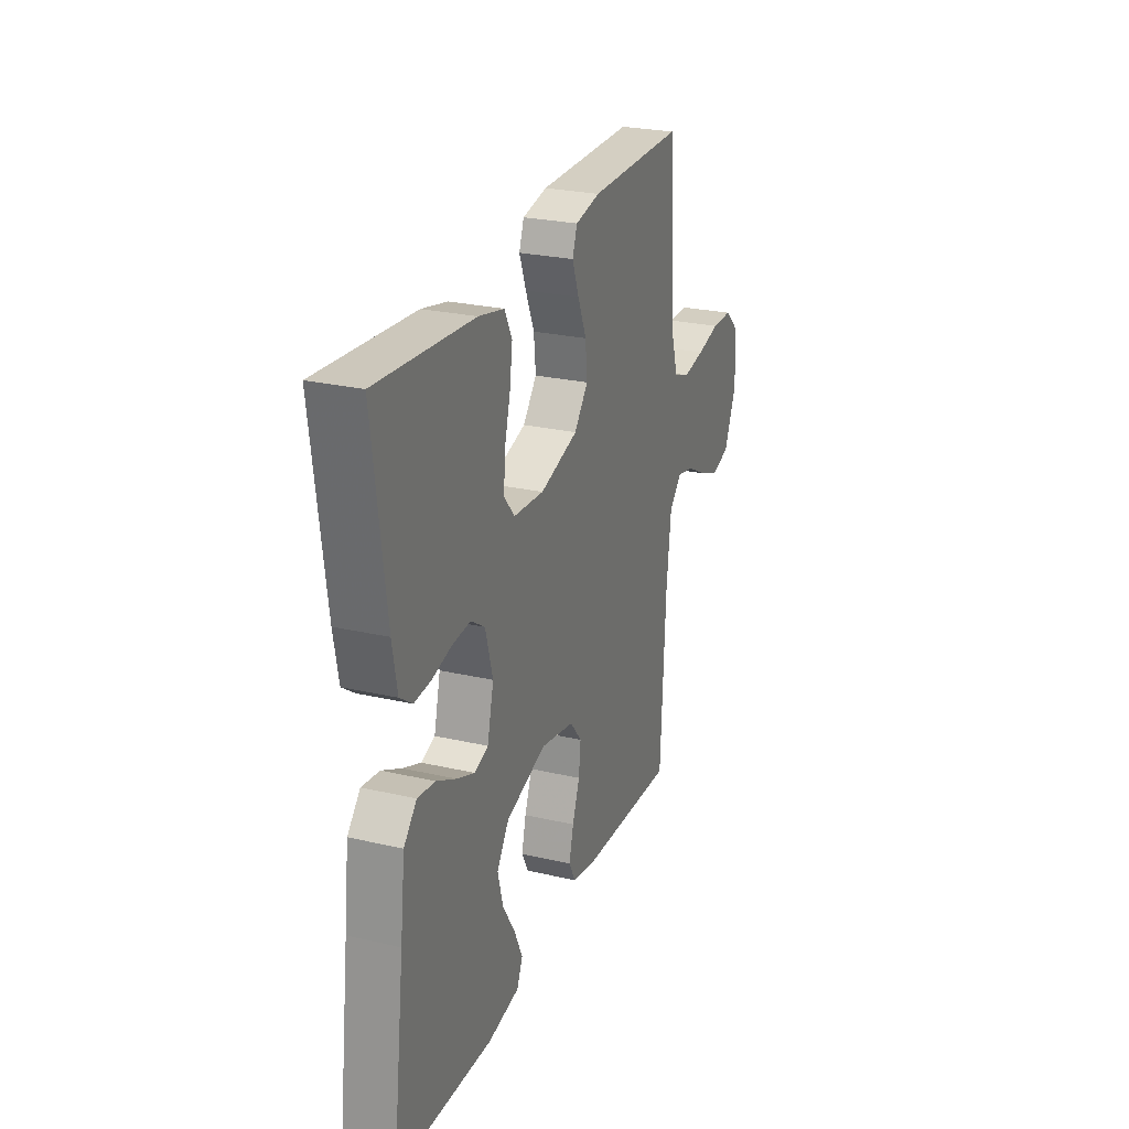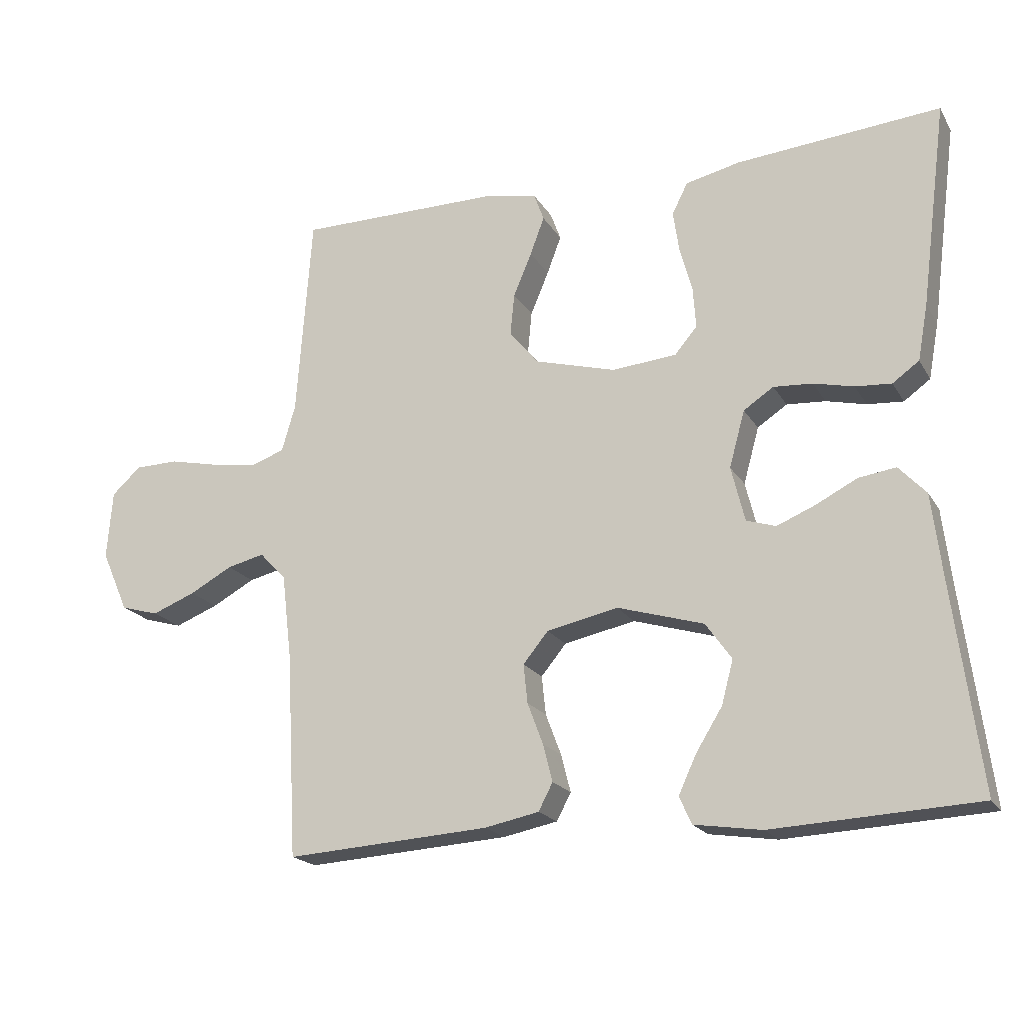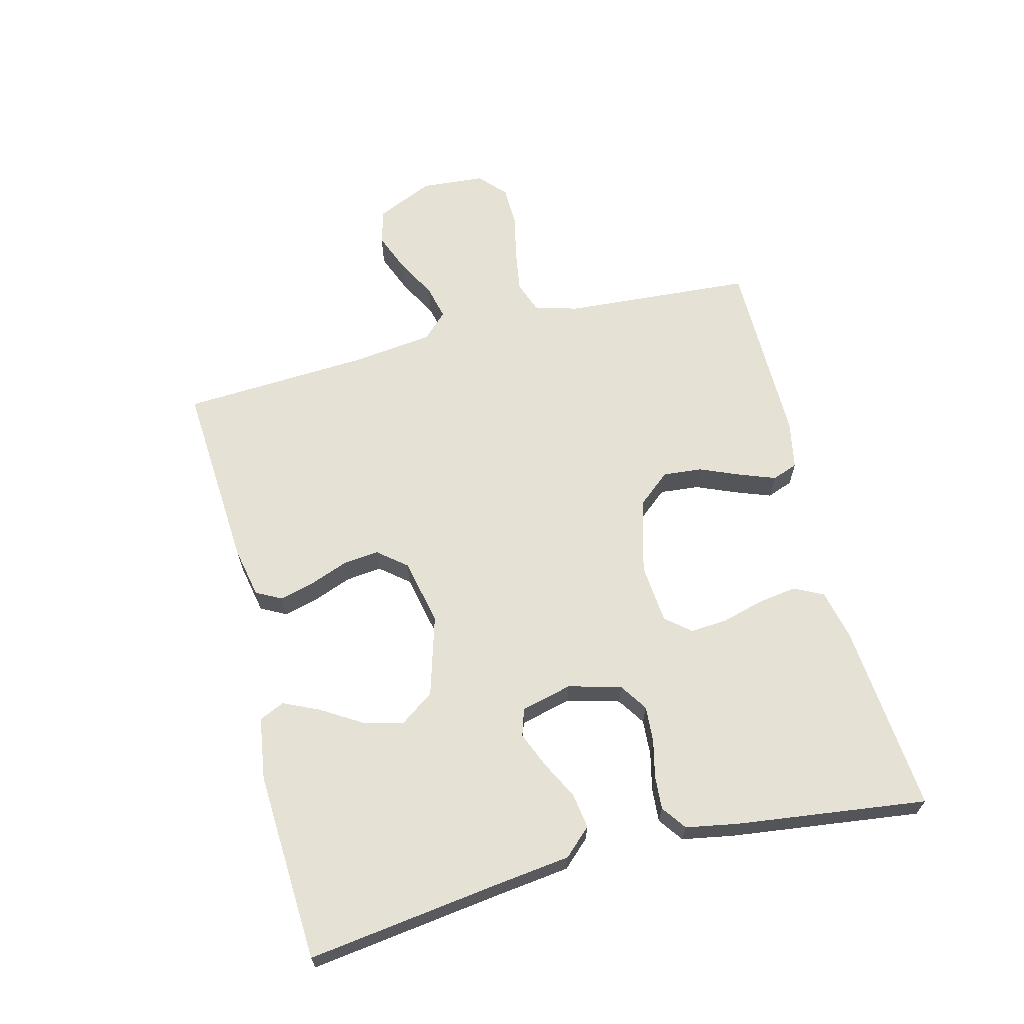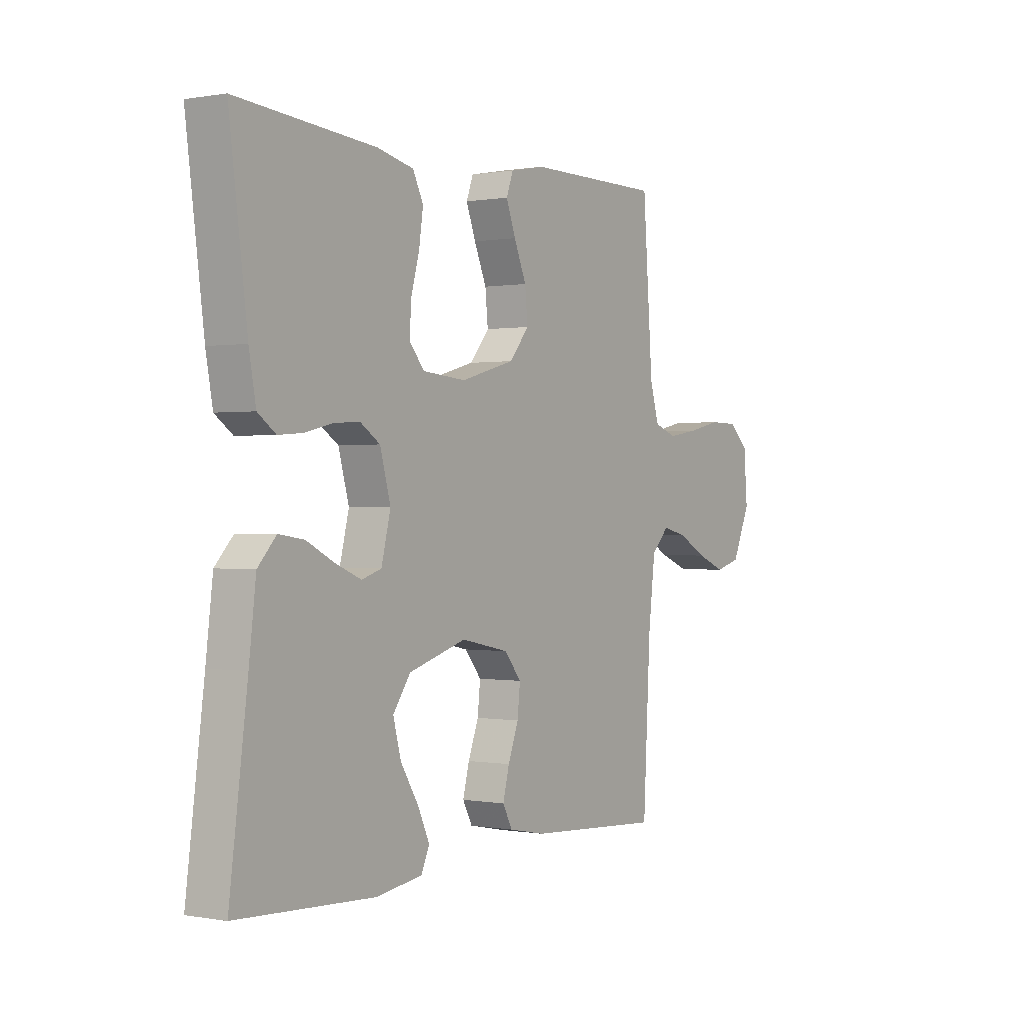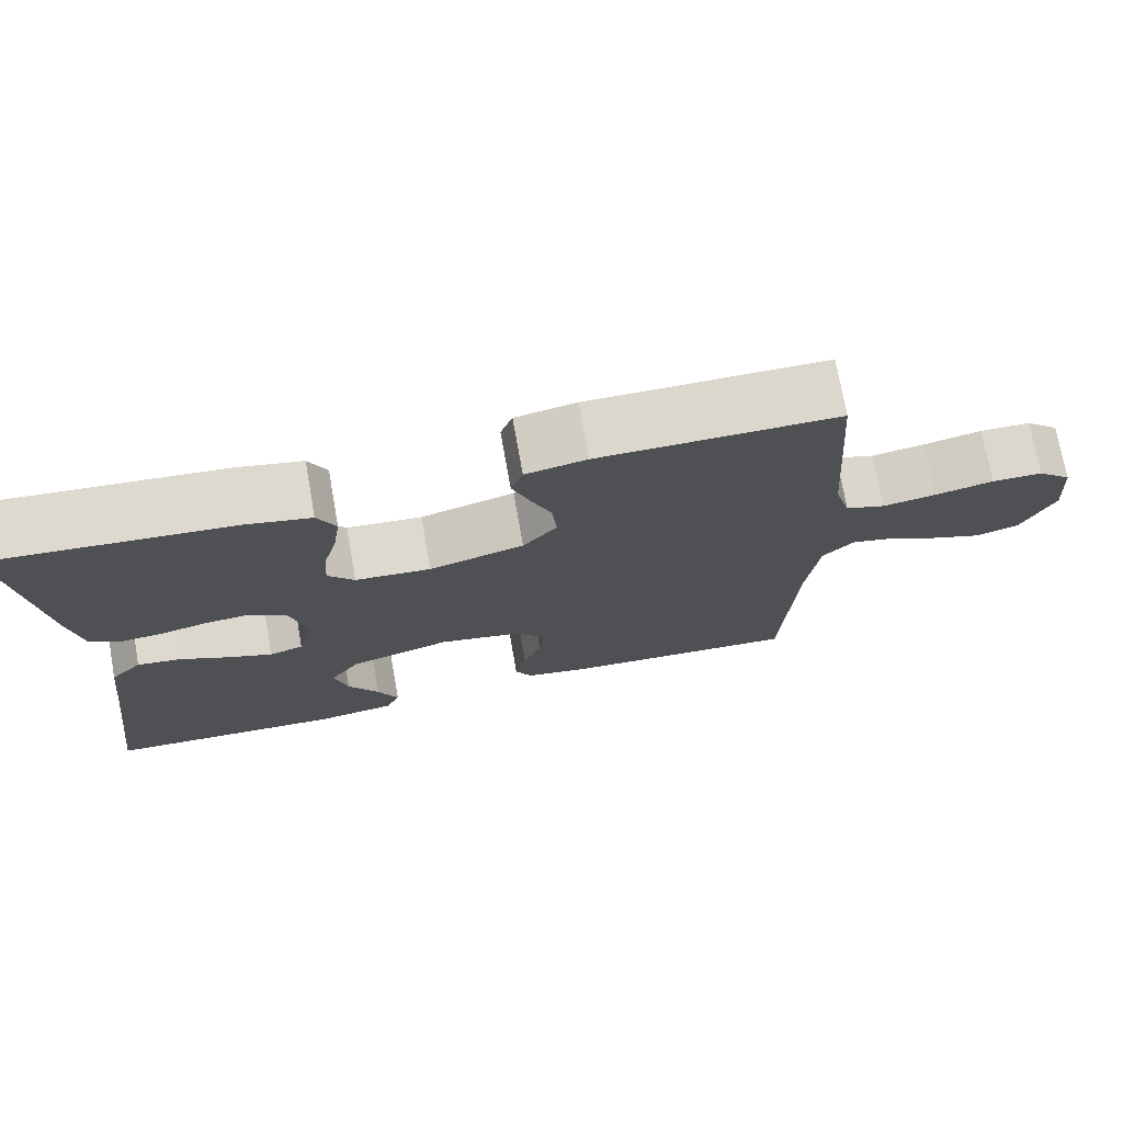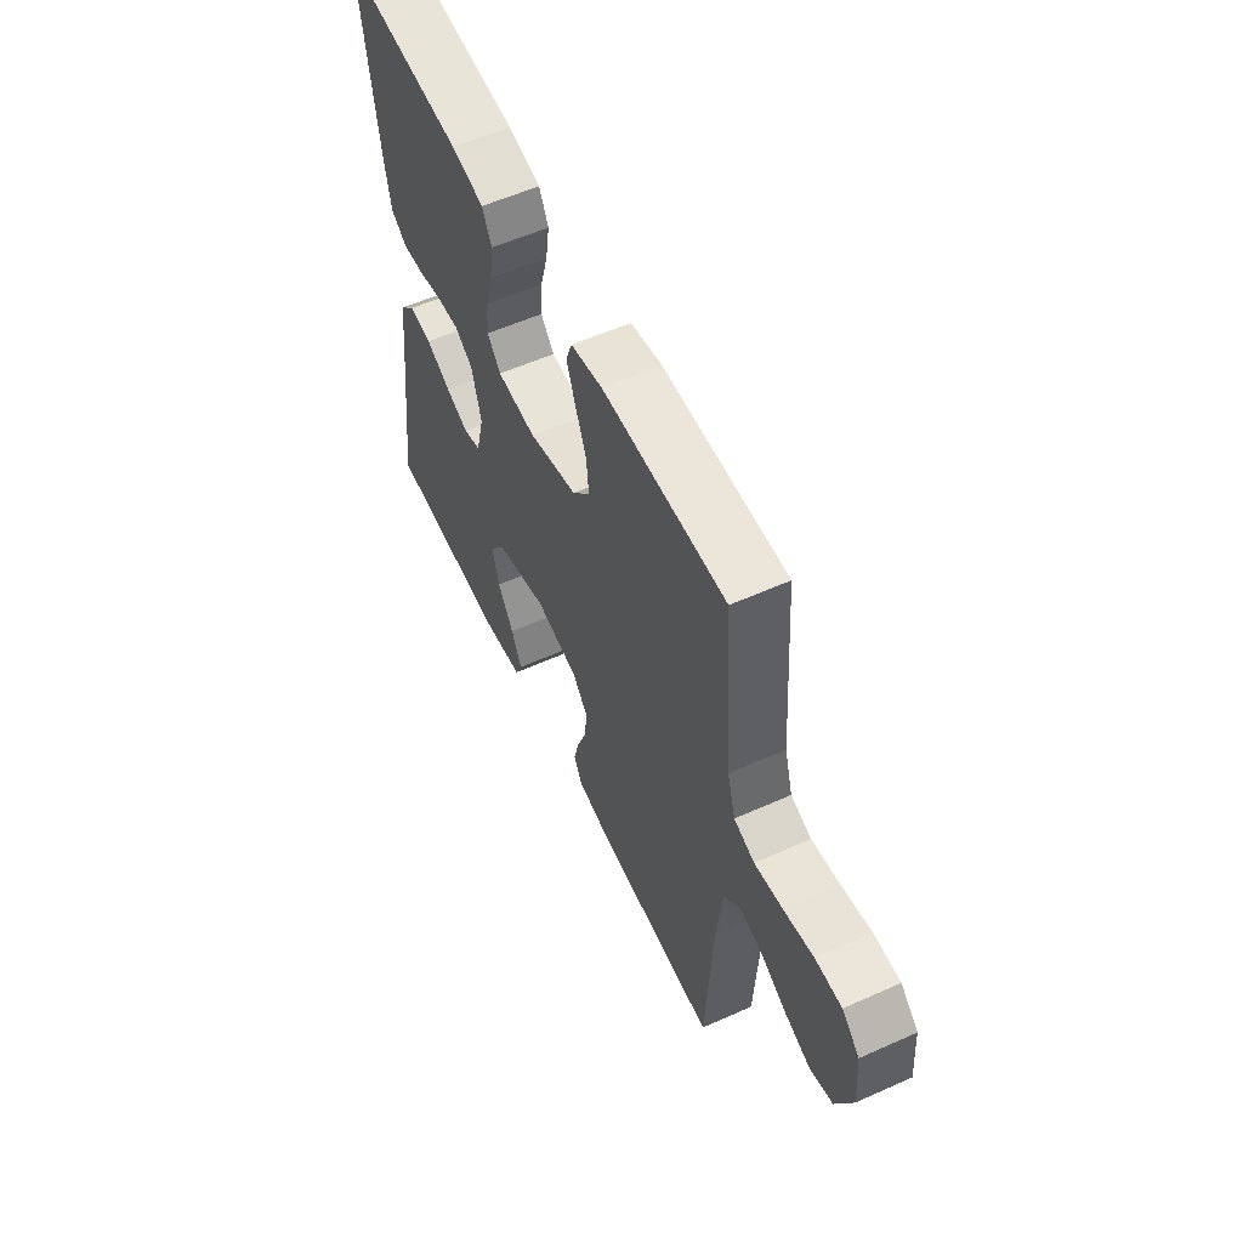
<metadata>
{"format":"obj","ext":"obj","renderer":"f3d","projection":"perspective","resolution":1024,"background":"white","views":[{"elev":25.8,"azim":-69.8,"up":"+Z"},{"elev":-19.6,"azim":-157.6,"up":"+Z"},{"elev":64.8,"azim":-104.4,"up":"+Y"},{"elev":0.2,"azim":-56.4,"up":"+Z"},{"elev":73.4,"azim":-10.1,"up":"+Z"},{"elev":57.0,"azim":65.0,"up":"+Z"}]}
</metadata>
<code>
v 0.5 0.07 0.5
v 0.522 0.07 0.2
v 0.542 0.07 0.132
v 0.592 0.07 0.114
v 0.66 0.07 0.125
v 0.733 0.07 0.141
v 0.797 0.07 0.14
v 0.84 0.07 0.101
v 0.848 0.07 0
v 0.808 0.07 -0.09
v 0.752 0.07 -0.106
v 0.688 0.07 -0.081
v 0.625 0.07 -0.047
v 0.57 0.07 -0.034
v 0.531 0.07 -0.074
v 0.516 0.07 -0.2
v 0.5 0.07 -0.5
v 0.2 0.07 -0.481
v 0.12 0.07 -0.465
v 0.099 0.07 -0.425
v 0.113 0.07 -0.37
v 0.136 0.07 -0.309
v 0.142 0.07 -0.252
v 0.105 0.07 -0.207
v 0 0.07 -0.185
v -0.127 0.07 -0.223
v -0.165 0.07 -0.277
v -0.148 0.07 -0.341
v -0.109 0.07 -0.404
v -0.083 0.07 -0.46
v -0.101 0.07 -0.5
v -0.2 0.07 -0.515
v -0.5 0.07 -0.5
v -0.461 0.07 -0.2
v -0.446 0.07 -0.076
v -0.406 0.07 -0.033
v -0.351 0.07 -0.041
v -0.29 0.07 -0.072
v -0.234 0.07 -0.095
v -0.191 0.07 -0.081
v -0.171 0.07 0
v -0.194 0.07 0.083
v -0.238 0.07 0.112
v -0.295 0.07 0.108
v -0.354 0.07 0.094
v -0.407 0.07 0.09
v -0.446 0.07 0.118
v -0.461 0.07 0.2
v -0.5 0.07 0.5
v -0.2 0.07 0.475
v -0.12 0.07 0.457
v -0.097 0.07 0.411
v -0.106 0.07 0.349
v -0.124 0.07 0.283
v -0.128 0.07 0.224
v -0.095 0.07 0.185
v 0 0.07 0.177
v 0.119 0.07 0.21
v 0.162 0.07 0.262
v 0.156 0.07 0.324
v 0.129 0.07 0.388
v 0.108 0.07 0.444
v 0.123 0.07 0.485
v 0.2 0.07 0.5
v 0.5 0 0.5
v 0.522 0 0.2
v 0.542 0 0.132
v 0.592 0 0.114
v 0.66 0 0.125
v 0.733 0 0.141
v 0.797 0 0.14
v 0.84 0 0.101
v 0.848 0 0
v 0.808 0 -0.09
v 0.752 0 -0.106
v 0.688 0 -0.081
v 0.625 0 -0.047
v 0.57 0 -0.034
v 0.531 0 -0.074
v 0.516 0 -0.2
v 0.5 0 -0.5
v 0.2 0 -0.481
v 0.12 0 -0.465
v 0.099 0 -0.425
v 0.113 0 -0.37
v 0.136 0 -0.309
v 0.142 0 -0.252
v 0.105 0 -0.207
v 0 0 -0.185
v -0.127 0 -0.223
v -0.165 0 -0.277
v -0.148 0 -0.341
v -0.109 0 -0.404
v -0.083 0 -0.46
v -0.101 0 -0.5
v -0.2 0 -0.515
v -0.5 0 -0.5
v -0.461 0 -0.2
v -0.446 0 -0.076
v -0.406 0 -0.033
v -0.351 0 -0.041
v -0.29 0 -0.072
v -0.234 0 -0.095
v -0.191 0 -0.081
v -0.171 0 0
v -0.194 0 0.083
v -0.238 0 0.112
v -0.295 0 0.108
v -0.354 0 0.094
v -0.407 0 0.09
v -0.446 0 0.118
v -0.461 0 0.2
v -0.5 0 0.5
v -0.2 0 0.475
v -0.12 0 0.457
v -0.097 0 0.411
v -0.106 0 0.349
v -0.124 0 0.283
v -0.128 0 0.224
v -0.095 0 0.185
v 0 0 0.177
v 0.119 0 0.21
v 0.162 0 0.262
v 0.156 0 0.324
v 0.129 0 0.388
v 0.108 0 0.444
v 0.123 0 0.485
v 0.2 0 0.5
f 63 64 1 2
f 60 61 62 63
f 60 63 2 3
f 59 60 3
f 58 59 3 4
f 57 58 4
f 56 57 4
f 51 52 53 54
f 51 54 55
f 50 51 55
f 49 50 55
f 48 49 55 56
f 44 45 46 47
f 43 44 47 48
f 35 36 37 38
f 34 35 38 39
f 33 34 39 40
f 28 29 30 31
f 28 31 32 33
f 19 20 21 22
f 19 22 23
f 16 17 18 19
f 15 16 19 23
f 14 15 23 24
f 10 11 12 13
f 10 13 14
f 9 10 14
f 8 9 14
f 5 6 7 8
f 4 5 8 14
f 43 48 56 4
f 27 28 33
f 26 27 33 40
f 25 26 40 41
f 42 43 4 14
f 25 41 42
f 14 24 25 42
f 66 65 128 127
f 127 126 125 124
f 67 66 127 124
f 67 124 123
f 68 67 123 122
f 68 122 121
f 68 121 120
f 118 117 116 115
f 119 118 115
f 119 115 114
f 119 114 113
f 120 119 113 112
f 111 110 109 108
f 112 111 108 107
f 102 101 100 99
f 103 102 99 98
f 104 103 98 97
f 95 94 93 92
f 97 96 95 92
f 86 85 84 83
f 87 86 83
f 83 82 81 80
f 87 83 80 79
f 88 87 79 78
f 77 76 75 74
f 78 77 74
f 78 74 73
f 78 73 72
f 72 71 70 69
f 78 72 69 68
f 68 120 112 107
f 97 92 91
f 104 97 91 90
f 105 104 90 89
f 78 68 107 106
f 106 105 89
f 106 89 88 78
f 1 65 66 2
f 2 66 67 3
f 3 67 68 4
f 4 68 69 5
f 5 69 70 6
f 6 70 71 7
f 7 71 72 8
f 8 72 73 9
f 9 73 74 10
f 10 74 75 11
f 11 75 76 12
f 12 76 77 13
f 13 77 78 14
f 14 78 79 15
f 15 79 80 16
f 16 80 81 17
f 17 81 82 18
f 18 82 83 19
f 19 83 84 20
f 20 84 85 21
f 21 85 86 22
f 22 86 87 23
f 23 87 88 24
f 24 88 89 25
f 25 89 90 26
f 26 90 91 27
f 27 91 92 28
f 28 92 93 29
f 29 93 94 30
f 30 94 95 31
f 31 95 96 32
f 32 96 97 33
f 33 97 98 34
f 34 98 99 35
f 35 99 100 36
f 36 100 101 37
f 37 101 102 38
f 38 102 103 39
f 39 103 104 40
f 40 104 105 41
f 41 105 106 42
f 42 106 107 43
f 43 107 108 44
f 44 108 109 45
f 45 109 110 46
f 46 110 111 47
f 47 111 112 48
f 48 112 113 49
f 49 113 114 50
f 50 114 115 51
f 51 115 116 52
f 52 116 117 53
f 53 117 118 54
f 54 118 119 55
f 55 119 120 56
f 56 120 121 57
f 57 121 122 58
f 58 122 123 59
f 59 123 124 60
f 60 124 125 61
f 61 125 126 62
f 62 126 127 63
f 63 127 128 64
f 64 128 65 1

</code>
